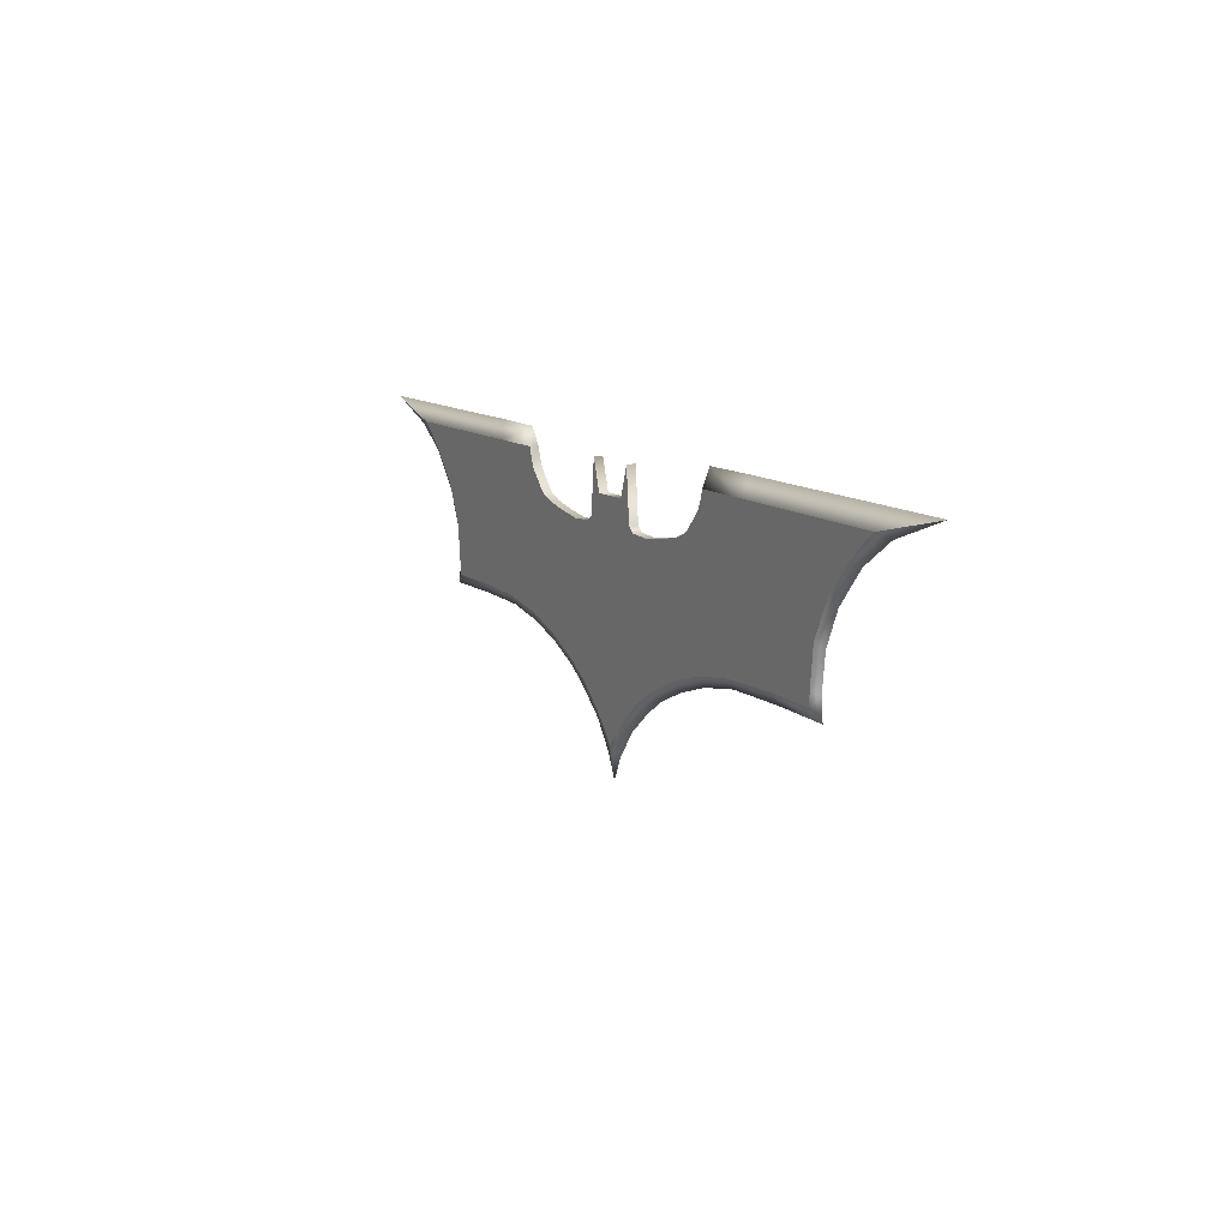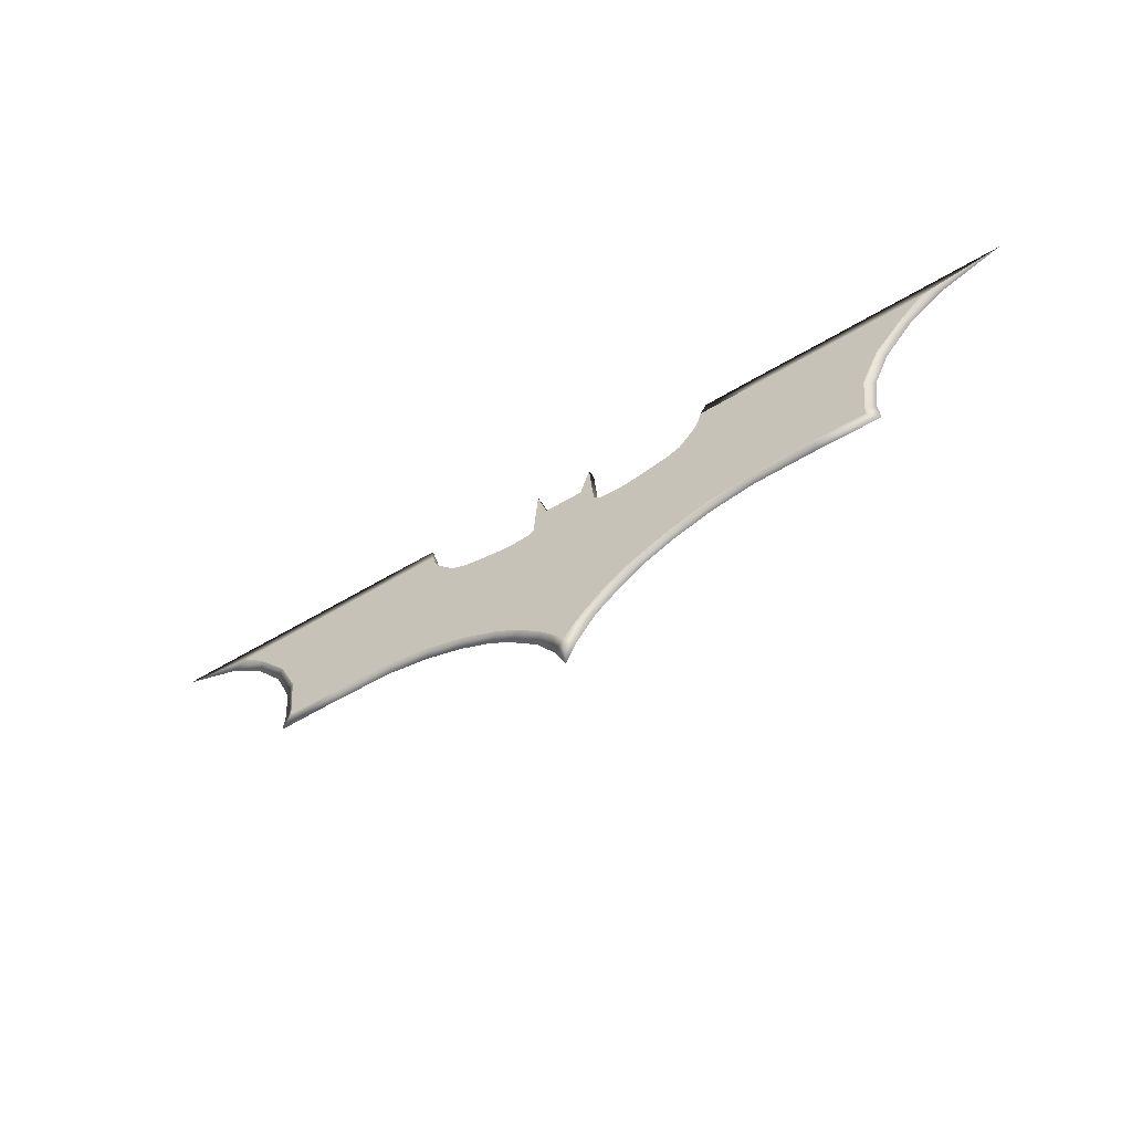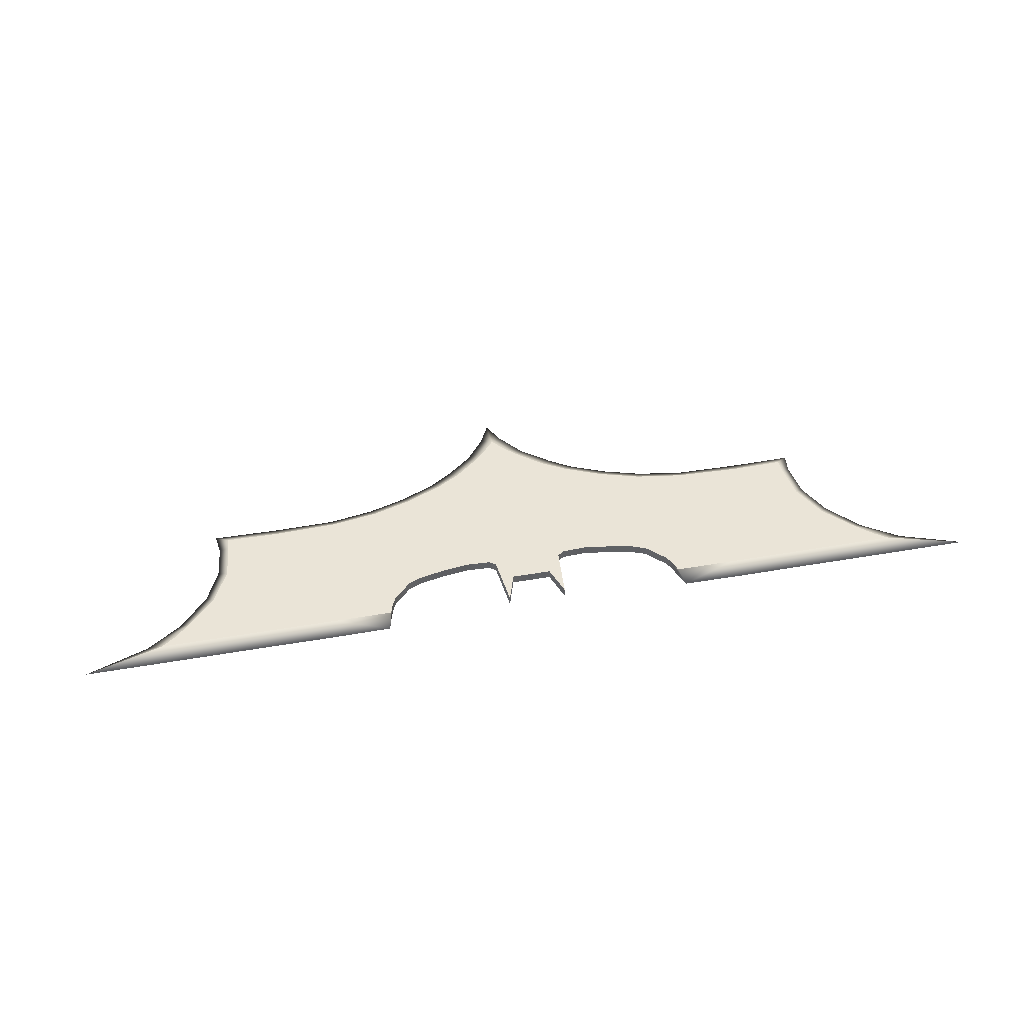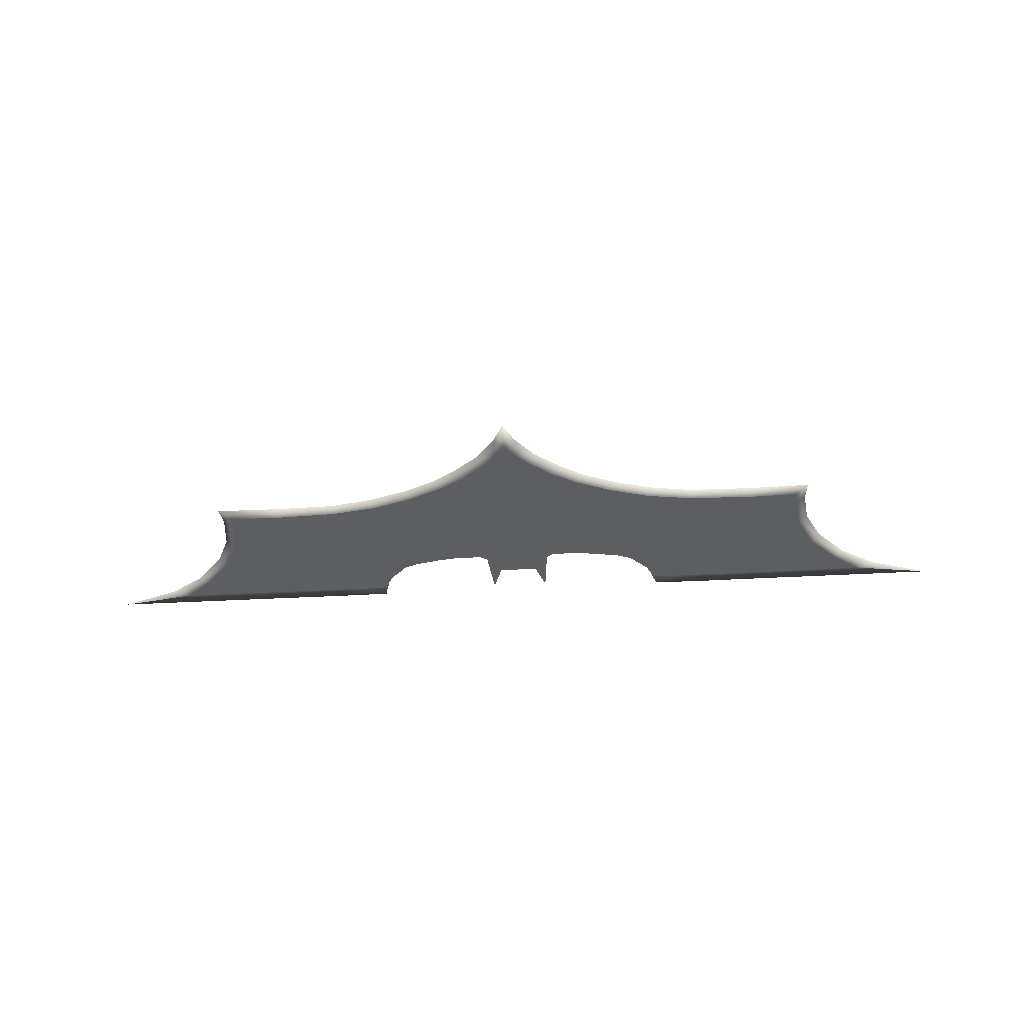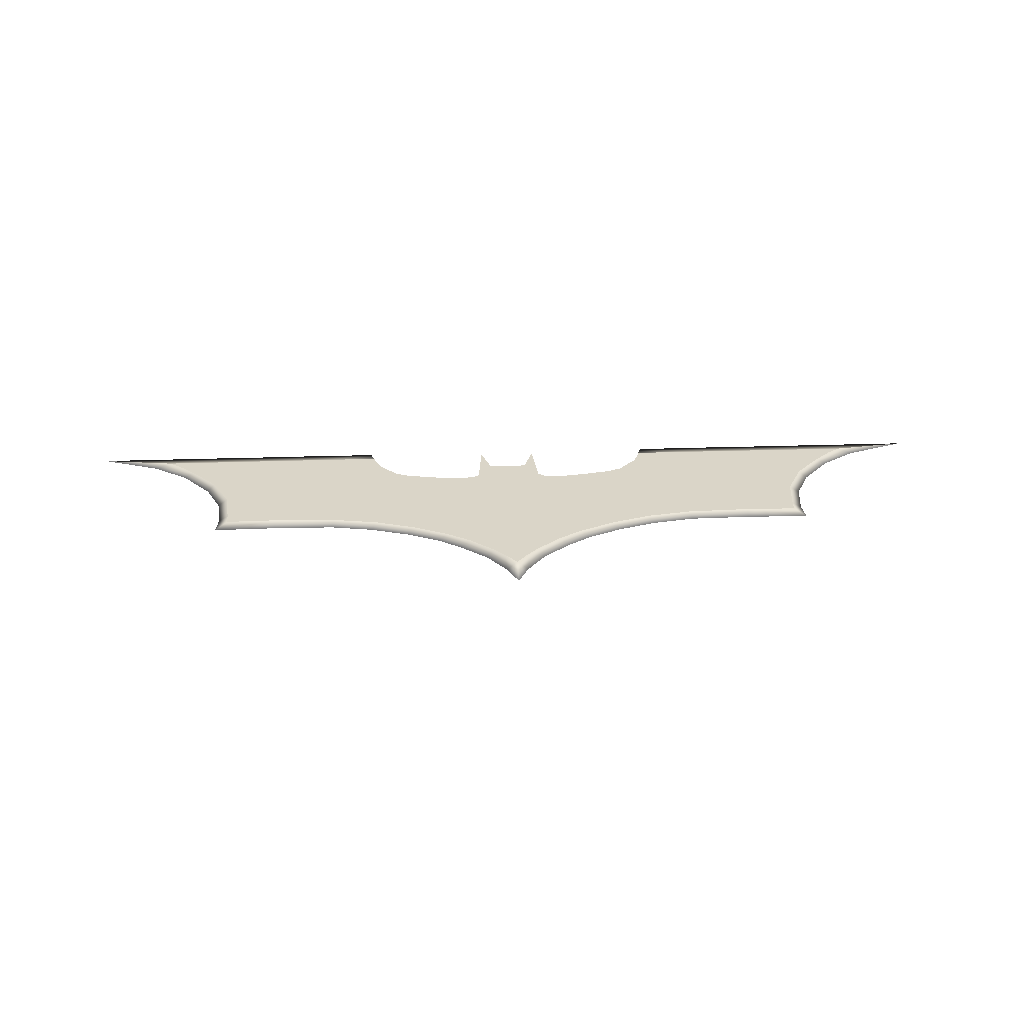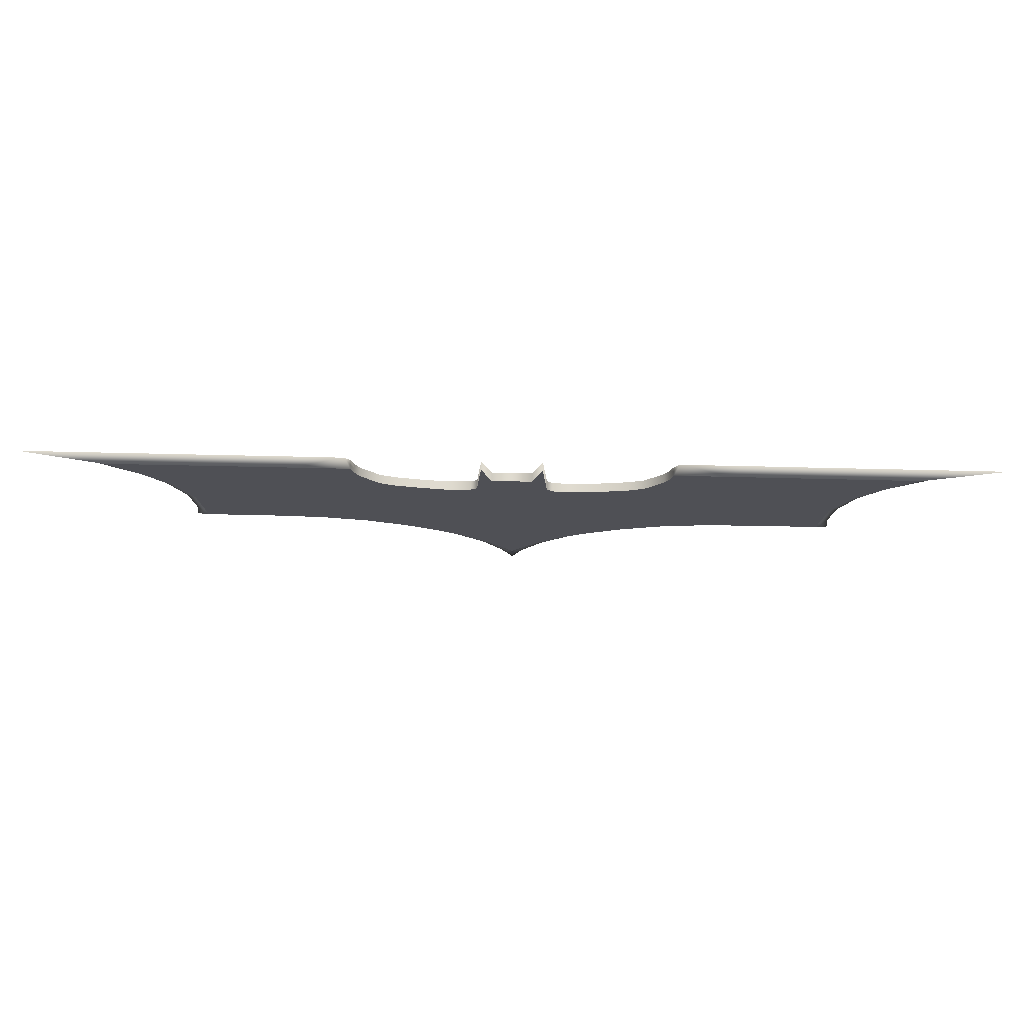
<metadata>
{"format":"obj","ext":"obj","renderer":"f3d","projection":"perspective","resolution":1024,"background":"white","views":[{"elev":11.2,"azim":-117.8,"up":"+Y"},{"elev":-54.7,"azim":-147.3,"up":"+Y"},{"elev":43.7,"azim":168.3,"up":"+Z"},{"elev":-38.1,"azim":4.1,"up":"+Z"},{"elev":29.2,"azim":-2.8,"up":"+Z"},{"elev":70.7,"azim":1.3,"up":"+Y"}]}
</metadata>
<code>
v -152.7 -8.047 2.545
v -88.17 -13.7 2.545
v -42.85 -30.93 2.545
v -183.4 -8.626 2.545
v -183.7 -1.319 2.545
v -229.7 74.4 2.545
v -89.03 68.82 2.545
v -75.81 52.35 2.545
v -28.61 -39.53 2.545
v -7.277 -58.68 2.545
v -11.52 59.95 2.545
v -23.91 44.56 2.545
v -115.2 -9.405 2.545
v -90.88 74.75 2.545
v -64.23 -21.25 2.545
v -86.57 63.59 2.545
v -14.02 -51.78 2.545
v -20.06 47.43 2.545
v -17.33 77.59 2.545
v -67.36 48.93 2.545
v -52.89 45.96 2.545
v -37.67 43.79 2.545
v -186.1 20.95 2.545
v -196.6 42.49 2.545
v -212.6 59.99 2.545
v -222.4 69.07 2.545
v -90.33 -18.98 -3.092e-06
v -18.23 -57.02 -9.29e-06
v -6.564 -72.28 -1.178e-05
v -217.9 57.77 9.412e-06
v -238.9 72.17 1.176e-05
v -275.3 85.34 1.39e-05
v -200.7 37.83 6.163e-06
v -195 74.49 2.545
v -160.3 74.57 2.545
v -125.6 74.66 2.545
v 17.33 77.59 2.545
v 11.52 59.95 2.545
v 86.57 63.59 2.545
v 75.81 52.35 2.545
v 90.88 74.75 2.545
v 89.03 68.82 2.545
v 52.89 45.96 2.545
v 37.67 43.79 2.545
v 0 60.01 2.545
v 23.91 44.56 2.545
v 20.06 47.43 2.545
v 67.36 48.93 2.545
v 190.5 -14.47 -2.358e-06
v 90.33 -18.98 -3.092e-06
v 47.51 -35.14 -5.724e-06
v 34.38 -43.87 -7.147e-06
v 18.23 -57.02 -9.29e-06
v 6.564 -72.28 -1.178e-05
v 0 -67.36 2.545
v 7.277 -58.68 2.545
v 14.02 -51.78 2.545
v 28.61 -39.53 2.545
v 42.85 -30.93 2.545
v 64.23 -21.25 2.545
v 88.17 -13.7 2.545
v 115.2 -9.405 2.545
v 152.7 -8.047 2.545
v 183.4 -8.626 2.545
v 183.7 -1.319 2.545
v 186.1 20.95 2.545
v 196.6 42.49 2.545
v 200.7 37.83 6.163e-06
v 212.6 59.99 2.545
v 222.4 69.07 2.545
v 238.9 72.17 1.176e-05
v 229.7 74.4 2.545
v 195 74.49 2.545
v 160.3 74.57 2.545
v 128 85.59 1.394e-05
v 125.6 74.66 2.545
v -75.81 52.35 8.528e-06
v -11.52 59.95 9.768e-06
v -90.88 74.75 1.218e-05
v -86.57 63.59 1.036e-05
v -20.06 47.43 7.728e-06
v -17.33 77.59 1.264e-05
v -37.67 43.79 7.135e-06
v 0 60.01 9.777e-06
v 67.36 48.93 7.971e-06
v 0 -85.59 -1.394e-05
v 37.67 43.79 7.135e-06
v 189.1 -2.314 -3.77e-07
v 191.7 18.02 2.936e-06
v 275.3 85.34 1.39e-05
v -89.03 68.82 1.121e-05
v -52.89 45.96 7.488e-06
v 89.03 68.82 1.121e-05
v 52.89 45.96 7.488e-06
v -11.52 59.95 -2.545
v 0 60.01 -2.545
v -37.67 43.79 -2.545
v -23.91 44.56 -2.545
v -23.91 44.56 7.259e-06
v 0 -67.36 -2.545
v -7.277 -58.68 -2.545
v -14.02 -51.78 -2.545
v -28.61 -39.53 -2.545
v -34.38 -43.87 -7.147e-06
v -42.85 -30.93 -2.545
v -47.51 -35.14 -5.724e-06
v -64.23 -21.25 -2.545
v -67.73 -26.05 -4.244e-06
v -88.17 -13.7 -2.545
v -115.2 -9.405 -2.545
v -116.1 -14.53 -2.367e-06
v -152.7 -8.047 -2.545
v -152.8 -13.89 -2.264e-06
v -183.4 -8.626 -2.545
v -190.5 -14.47 -2.358e-06
v -183.7 -1.319 -2.545
v -189.1 -2.314 -3.77e-07
v -186.1 20.95 -2.545
v -191.7 18.02 2.936e-06
v -196.6 42.49 -2.545
v -212.6 59.99 -2.545
v -222.4 69.07 -2.545
v -229.7 74.4 -2.545
v -195 74.49 -2.545
v -160.3 74.57 -2.545
v -165 85.41 1.391e-05
v -202.1 85.43 1.392e-05
v -90.88 74.75 -2.545
v -93.24 85.3 1.39e-05
v -125.6 74.66 -2.545
v -128 85.59 1.394e-05
v 11.52 59.95 -2.545
v 11.52 59.95 9.768e-06
v 37.67 43.79 -2.545
v 23.91 44.56 7.259e-06
v 23.91 44.56 -2.545
v 7.277 -58.68 -2.545
v 14.02 -51.78 -2.545
v 28.61 -39.53 -2.545
v 42.85 -30.93 -2.545
v 67.73 -26.05 -4.244e-06
v 64.23 -21.25 -2.545
v 88.17 -13.7 -2.545
v 116.1 -14.53 -2.367e-06
v 115.2 -9.405 -2.545
v 152.8 -13.89 -2.264e-06
v 152.7 -8.047 -2.545
v 183.4 -8.626 -2.545
v 183.7 -1.319 -2.545
v 186.1 20.95 -2.545
v 196.6 42.49 -2.545
v 217.9 57.77 9.412e-06
v 212.6 59.99 -2.545
v 222.4 69.07 -2.545
v 229.7 74.4 -2.545
v 195 74.49 -2.545
v 202.1 85.43 1.392e-05
v 165 85.41 1.391e-05
v 160.3 74.57 -2.545
v 90.88 74.75 -2.545
v 93.24 85.3 1.39e-05
v 90.88 74.75 1.218e-05
v 125.6 74.66 -2.545
v 89.03 68.82 -2.545
v 86.57 63.59 -2.545
v 75.81 52.35 -2.545
v 67.36 48.93 -2.545
v 52.89 45.96 -2.545
v 20.06 47.43 -2.545
v 17.33 77.59 -2.545
v -17.33 77.59 -2.545
v -20.06 47.43 -2.545
v -52.89 45.96 -2.545
v -67.36 48.93 -2.545
v -75.81 52.35 -2.545
v -86.57 63.59 -2.545
v -89.03 68.82 -2.545
v -67.36 48.93 7.971e-06
v 17.33 77.59 1.264e-05
v 75.81 52.35 8.528e-06
v 86.57 63.59 1.036e-05
v 20.06 47.43 7.728e-06
g Batarang
f 45 84 78
f 78 11 45
f 12 99 83
f 83 22 12
f 55 10 29
f 29 86 55
f 10 17 28
f 28 29 10
f 17 9 104
f 104 28 17
f 9 3 106
f 106 104 9
f 3 15 108
f 108 106 3
f 15 2 27
f 27 108 15
f 2 13 111
f 111 27 2
f 13 1 113
f 113 111 13
f 1 4 115
f 115 113 1
f 4 5 117
f 117 115 4
f 5 23 119
f 119 117 5
f 23 24 33
f 33 119 23
f 24 25 30
f 30 33 24
f 25 26 31
f 31 30 25
f 31 26 6
f 6 32 31
f 34 35 126
f 126 127 34
f 14 79 129
f 36 14 129
f 129 131 36
f 35 36 131
f 131 126 35
f 127 32 6
f 6 34 127
f 133 84 45
f 45 38 133
f 87 135 46
f 46 44 87
f 55 86 54
f 54 56 55
f 56 54 53
f 53 57 56
f 57 53 52
f 52 58 57
f 58 52 51
f 51 59 58
f 59 51 141
f 141 60 59
f 60 141 50
f 50 61 60
f 61 50 144
f 144 62 61
f 62 144 146
f 146 63 62
f 63 146 49
f 49 64 63
f 64 49 88
f 88 65 64
f 65 88 89
f 89 66 65
f 66 89 68
f 68 67 66
f 67 68 152
f 152 69 67
f 69 152 71
f 71 70 69
f 71 90 72
f 72 70 71
f 73 157 158
f 158 74 73
f 41 161 162
f 76 75 161
f 161 41 76
f 74 158 75
f 75 76 74
f 157 73 72
f 72 90 157
f 10 55 56
f 17 10 56
f 9 17 56
f 3 9 56
f 3 56 57
f 15 3 57
f 15 57 58
f 15 58 59
f 63 64 65
f 62 63 65
f 62 65 66
f 61 62 66
f 60 61 66
f 70 72 73
f 69 70 73
f 67 69 73
f 66 67 73
f 76 41 42
f 74 76 42
f 73 74 42
f 73 42 39
f 66 73 39
f 60 66 39
f 59 60 39
f 59 39 40
f 15 59 40
f 15 40 48
f 15 48 43
f 15 43 44
f 47 37 38
f 38 45 11
f 47 38 11
f 46 47 11
f 11 19 18
f 46 11 18
f 46 18 12
f 44 46 12
f 44 12 22
f 15 44 22
f 7 14 36
f 16 7 36
f 8 16 36
f 36 35 34
f 34 6 26
f 34 26 25
f 36 34 25
f 8 36 25
f 20 8 25
f 21 20 25
f 22 21 25
f 15 22 25
f 2 15 25
f 13 2 25
f 13 25 24
f 5 4 1
f 23 5 1
f 24 23 1
f 13 24 1
f 19 11 78
f 78 82 19
f 16 8 77
f 77 80 16
f 14 7 91
f 91 79 14
f 21 22 83
f 83 92 21
f 7 16 80
f 80 91 7
f 12 18 81
f 81 99 12
f 18 19 82
f 82 81 18
f 8 20 178
f 178 77 8
f 20 21 92
f 92 178 20
f 38 37 179
f 179 133 38
f 40 39 181
f 181 180 40
f 42 41 162
f 162 93 42
f 44 43 94
f 94 87 44
f 39 42 93
f 93 181 39
f 47 46 135
f 135 182 47
f 37 47 182
f 182 179 37
f 48 40 180
f 180 85 48
f 43 48 85
f 85 94 43
f 96 95 78
f 78 84 96
f 98 97 83
f 83 99 98
f 100 86 29
f 29 101 100
f 101 29 28
f 28 102 101
f 102 28 104
f 104 103 102
f 103 104 106
f 106 105 103
f 105 106 108
f 108 107 105
f 107 108 27
f 27 109 107
f 109 27 111
f 111 110 109
f 110 111 113
f 113 112 110
f 112 113 115
f 115 114 112
f 114 115 117
f 117 116 114
f 116 117 119
f 119 118 116
f 118 119 33
f 33 120 118
f 120 33 30
f 30 121 120
f 121 30 31
f 31 122 121
f 31 32 123
f 123 122 31
f 124 127 126
f 126 125 124
f 128 129 79
f 130 131 129
f 129 128 130
f 125 126 131
f 131 130 125
f 127 124 123
f 123 32 127
f 133 132 96
f 96 84 133
f 87 134 136
f 136 135 87
f 100 137 54
f 54 86 100
f 137 138 53
f 53 54 137
f 138 139 52
f 52 53 138
f 139 140 51
f 51 52 139
f 140 142 141
f 141 51 140
f 142 143 50
f 50 141 142
f 143 145 144
f 144 50 143
f 145 147 146
f 146 144 145
f 147 148 49
f 49 146 147
f 148 149 88
f 88 49 148
f 149 150 89
f 89 88 149
f 150 151 68
f 68 89 150
f 151 153 152
f 152 68 151
f 153 154 71
f 71 152 153
f 71 154 155
f 155 90 71
f 156 159 158
f 158 157 156
f 160 162 161
f 163 160 161
f 161 75 163
f 159 163 75
f 75 158 159
f 157 90 155
f 155 156 157
f 112 114 116
f 112 116 118
f 112 118 120
f 110 112 120
f 110 120 121
f 122 123 124
f 121 122 124
f 124 125 130
f 121 124 130
f 130 128 177
f 130 177 176
f 130 176 175
f 121 130 175
f 121 175 174
f 121 174 173
f 121 173 97
f 172 171 95
f 95 96 132
f 132 170 169
f 95 132 169
f 95 169 136
f 172 95 136
f 98 172 136
f 98 136 134
f 97 98 134
f 164 160 163
f 164 163 159
f 164 159 156
f 165 164 156
f 156 155 154
f 156 154 153
f 156 153 151
f 156 151 150
f 165 156 150
f 149 148 147
f 149 147 145
f 150 149 145
f 150 145 143
f 150 143 142
f 165 150 142
f 165 142 140
f 166 165 140
f 137 100 101
f 137 101 102
f 137 102 103
f 137 103 105
f 138 137 105
f 138 105 107
f 139 138 107
f 140 139 107
f 166 140 107
f 167 166 107
f 168 167 107
f 134 168 107
f 97 134 107
f 121 97 107
f 121 107 109
f 110 121 109
f 171 82 78
f 78 95 171
f 176 80 77
f 77 175 176
f 128 79 91
f 91 177 128
f 173 92 83
f 83 97 173
f 177 91 80
f 80 176 177
f 98 99 81
f 81 172 98
f 172 81 82
f 82 171 172
f 175 77 178
f 178 174 175
f 174 178 92
f 92 173 174
f 132 133 179
f 179 170 132
f 166 180 181
f 181 165 166
f 164 93 162
f 162 160 164
f 134 87 94
f 94 168 134
f 165 181 93
f 93 164 165
f 169 182 135
f 135 136 169
f 170 179 182
f 182 169 170
f 167 85 180
f 180 166 167
f 168 94 85
f 85 167 168

</code>
